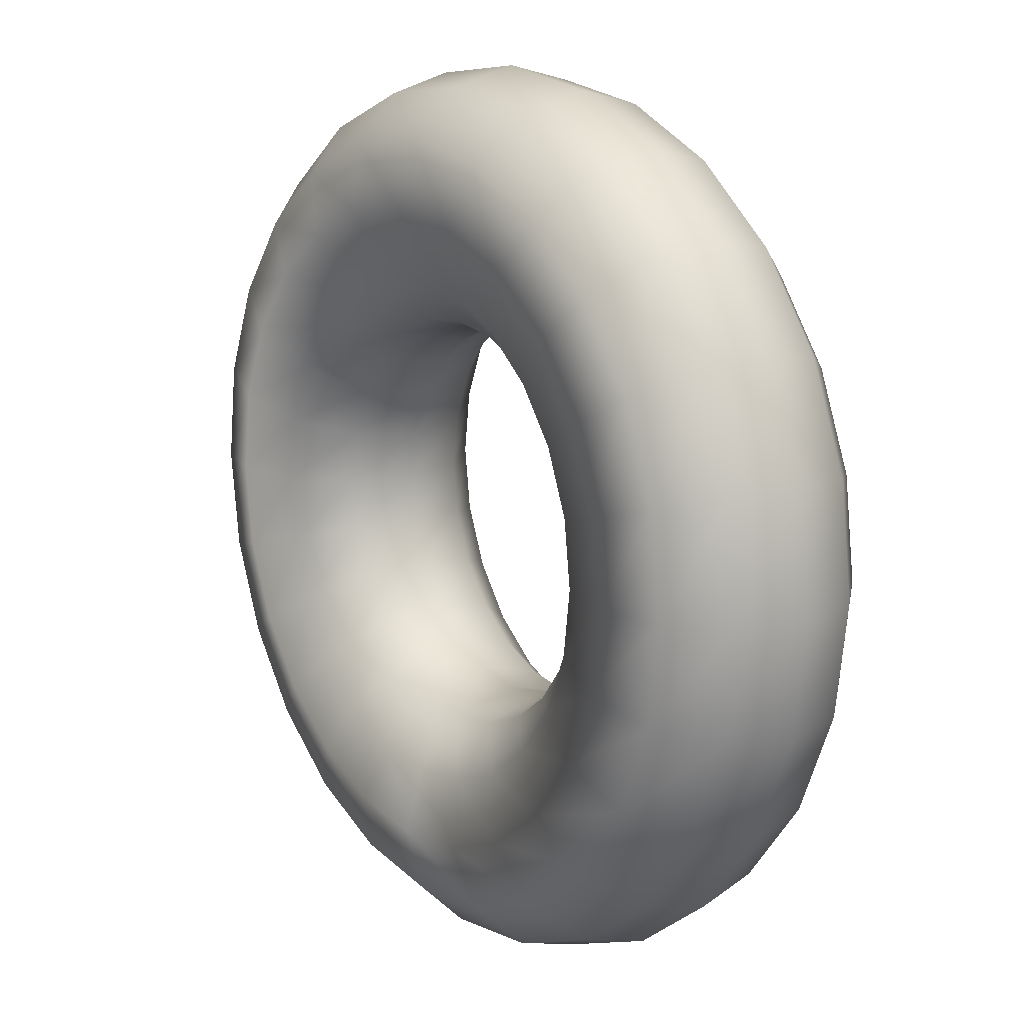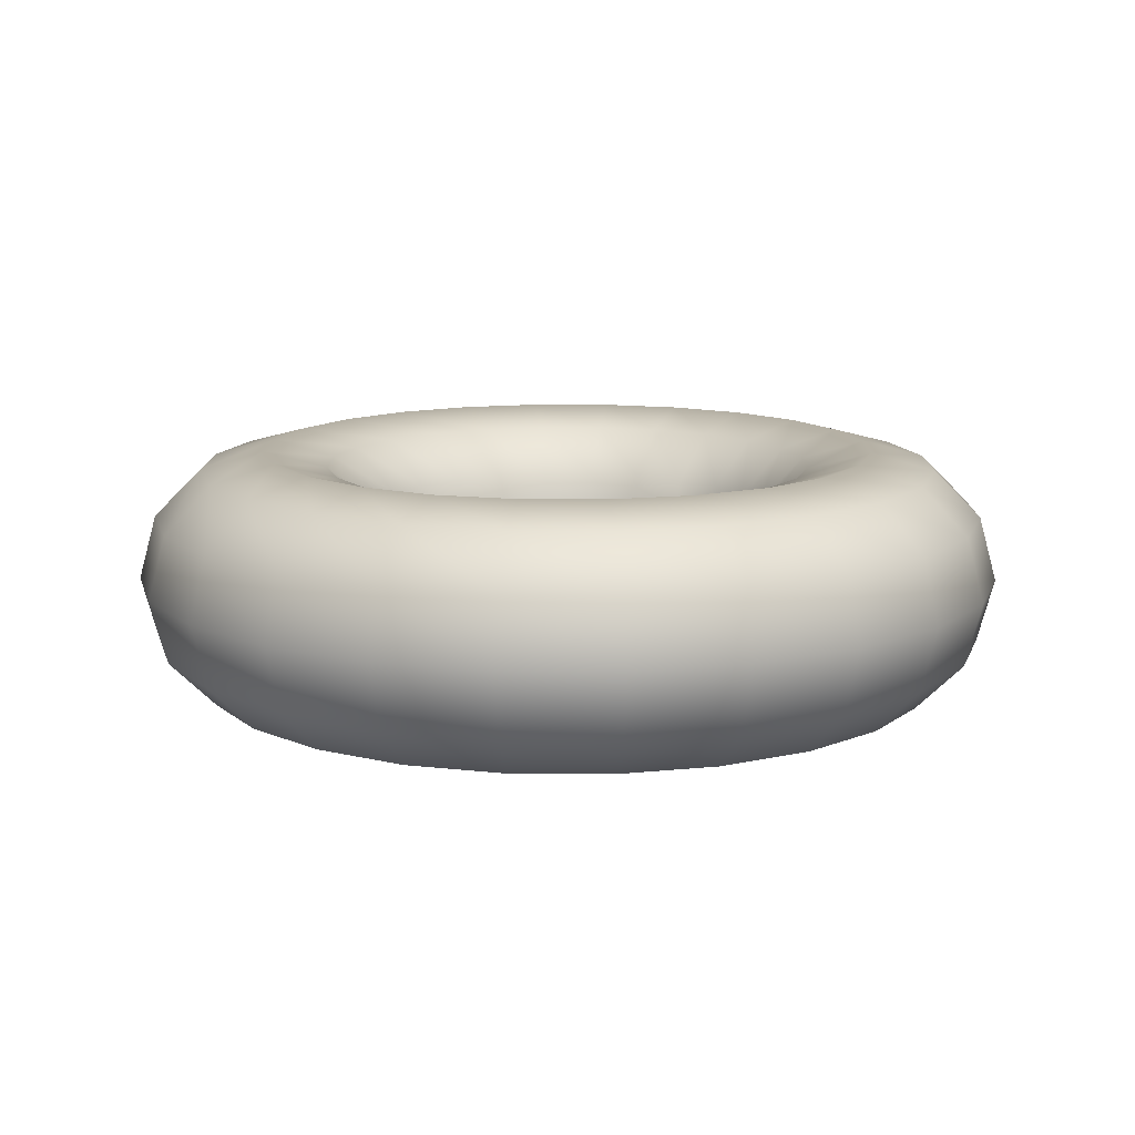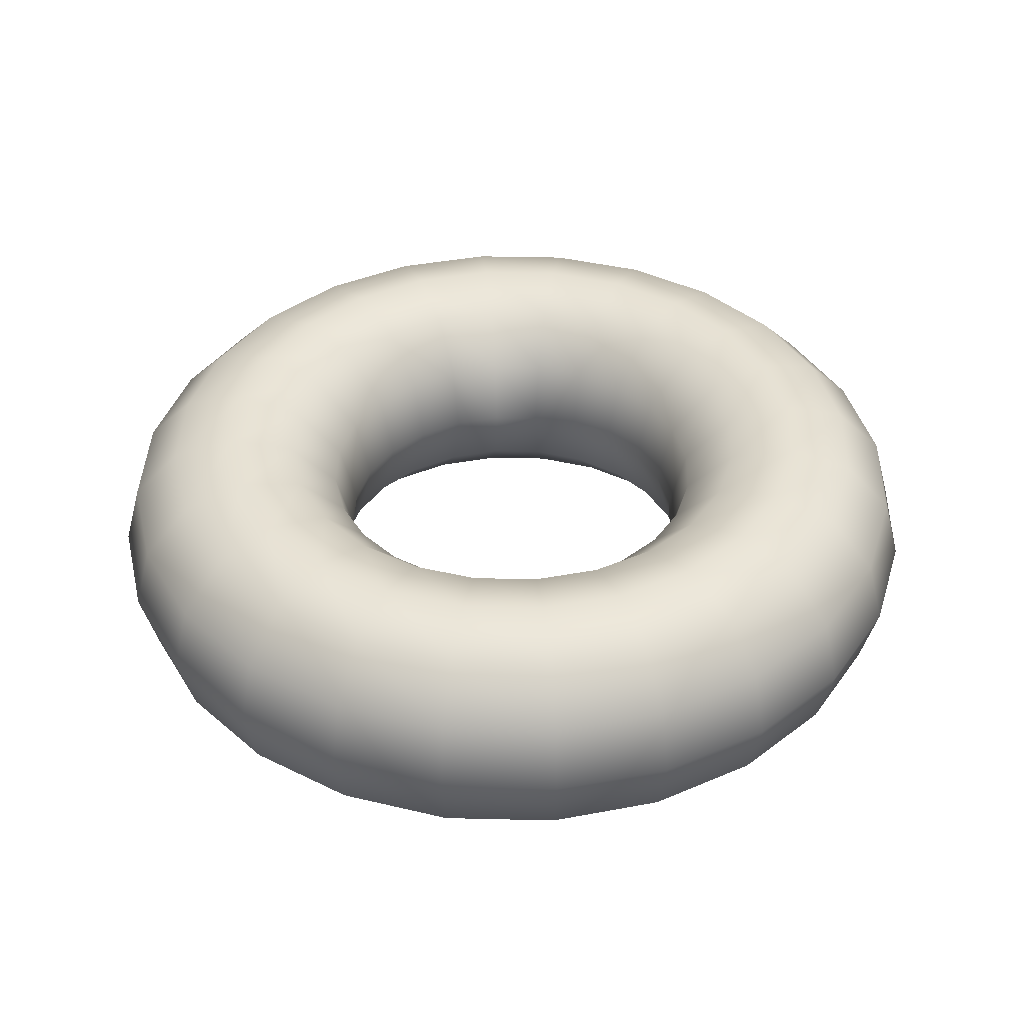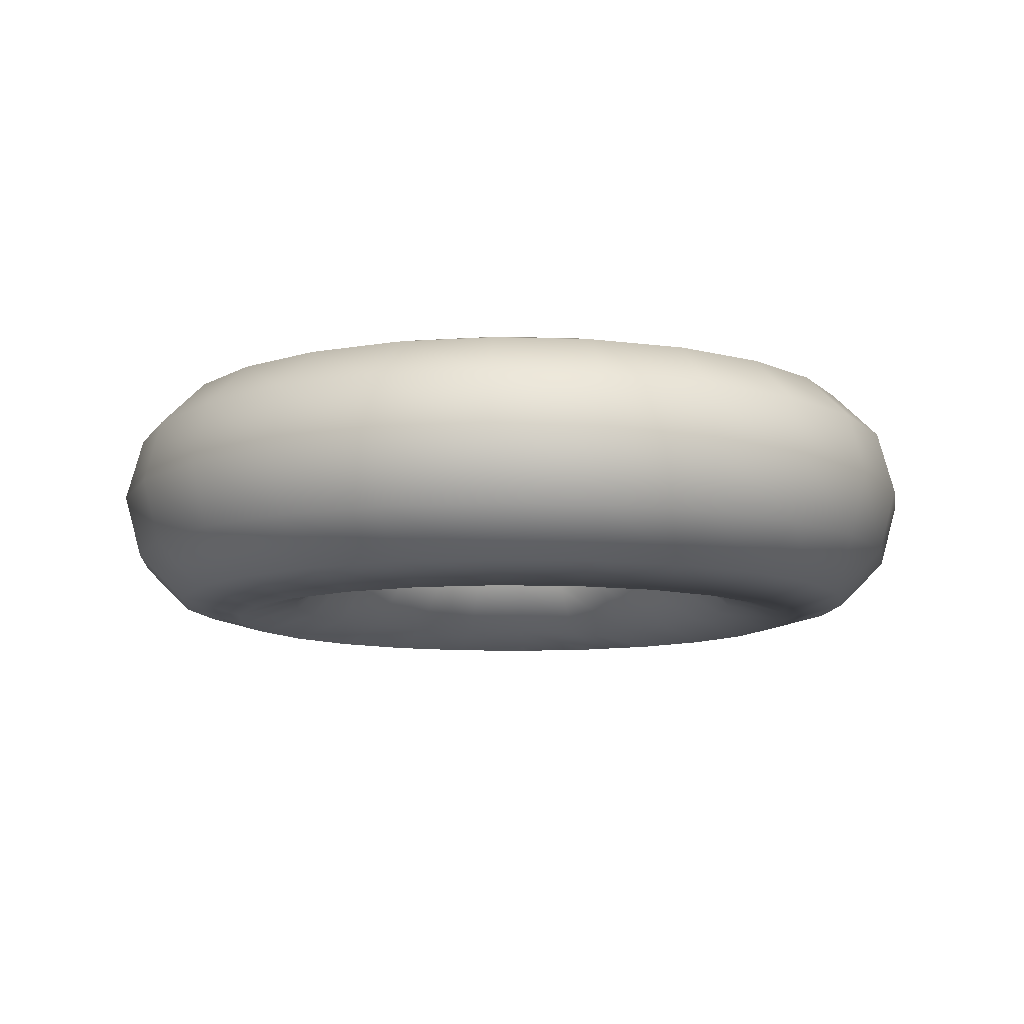
<metadata>
{"format":"obj","ext":"obj","renderer":"f3d","projection":"perspective","resolution":1024,"background":"white","views":[{"elev":15.1,"azim":54.9,"up":"+Z"},{"elev":11.9,"azim":38.3,"up":"+Y"},{"elev":39.2,"azim":-5.8,"up":"+Y"},{"elev":-9.8,"azim":17.8,"up":"+Y"}]}
</metadata>
<code>
o Flotador
v 0.1624 -0.2581 -0.606
v 0.129 -0.2236 -0.4814
v -0 -0.1291 -0.4039
v 0.3137 -0.2581 -0.5434
v 0.1045 -0.1291 -0.3901
v -0 0 -0.3693
v 0.2492 -0.2236 -0.4316
v 0.09558 0 -0.3567
v 0.2019 -0.1291 -0.3498
v 0.3524 -0.2236 -0.3524
v 0.5434 -0.2581 -0.3137
v 0.1045 0.1291 -0.3901
v 0.1846 0 -0.3198
v 0.2856 -0.1291 -0.2856
v 0.4316 -0.2236 -0.2492
v 0.129 0.2236 -0.4814
v 0.2019 0.1291 -0.3498
v 0.2611 0 -0.2611
v 0.3498 -0.1291 -0.2019
v 0.4814 -0.2236 -0.129
v 0.1624 0.2581 -0.606
v -0 0.2236 -0.7565
v 0.2492 0.2236 -0.4316
v 0.2856 0.1291 -0.2856
v 0.3198 0 -0.1846
v 0.3901 -0.1291 -0.1045
v 0.4984 -0.2236 0
v 0.606 -0.2581 0.1624
v 0.1958 0.2236 -0.7307
v 0.3137 0.2581 -0.5434
v 0.3524 0.2236 -0.3524
v 0.3498 0.1291 -0.2019
v 0.3567 0 -0.09558
v 0.4039 -0.1291 0
v 0.4814 -0.2236 0.129
v 0.5434 -0.2581 0.3137
v 0.4316 -0.2236 0.2492
v 0.4437 -0.2581 0.4437
v 0.3901 -0.1291 0.1045
v 0.3693 0 0
v 0.3901 0.1291 -0.1045
v 0.4316 0.2236 -0.2492
v 0.3524 -0.2236 0.3524
v 0.3498 -0.1291 0.2019
v 0.3567 0 0.09558
v 0.4039 0.1291 0
v 0.2492 -0.2236 0.4316
v 0.1624 -0.2581 0.606
v 0.2856 -0.1291 0.2856
v 0.3198 0 0.1846
v 0.129 -0.2236 0.4814
v 0.2019 -0.1291 0.3498
v 0 -0.2236 0.4984
v 0.4814 0.2236 -0.129
v 0.3901 0.1291 0.1045
v 0.2611 0 0.2611
v 0.1045 -0.1291 0.3901
v -0.129 -0.2236 0.4814
v -0.3137 -0.2581 0.5434
v 0.4984 0.2236 0
v 0.3498 0.1291 0.2019
v 0.1846 0 0.3198
v 0 -0.1291 0.4039
v -0.2492 -0.2236 0.4316
v -0.4437 -0.2581 0.4437
v 0.4814 0.2236 0.129
v 0.2856 0.1291 0.2856
v 0.09558 0 0.3567
v -0.1045 -0.1291 0.3901
v -0.3524 -0.2236 0.3524
v -0.5434 -0.2581 0.3137
v 0.4316 0.2236 0.2492
v 0.2019 0.1291 0.3498
v 0 0 0.3693
v -0.2019 -0.1291 0.3498
v -0.4316 -0.2236 0.2492
v 0.3524 0.2236 0.3524
v 0.1045 0.1291 0.3901
v -0.09558 0 0.3567
v -0.2856 -0.1291 0.2856
v -0.4814 -0.2236 0.129
v 0.2492 0.2236 0.4316
v 0 0.1291 0.4039
v -0.1846 0 0.3198
v -0.3498 -0.1291 0.2019
v -0.4984 -0.2236 0
v 0.129 0.2236 0.4814
v -0.1045 0.1291 0.3901
v -0.2611 0 0.2611
v -0.3901 -0.1291 0.1045
v -0.4814 -0.2236 -0.129
v -0.5434 -0.2581 -0.3137
v 0 0.2236 0.4984
v -0.2019 0.1291 0.3498
v -0.3198 0 0.1846
v -0.4039 -0.1291 0
v -0.4316 -0.2236 -0.2492
v -0.129 0.2236 0.4814
v -0.2856 0.1291 0.2856
v -0.3567 0 0.09558
v -0.3901 -0.1291 -0.1045
v -0.3524 -0.2236 -0.3524
v -0.2492 0.2236 0.4316
v -0.3498 0.1291 0.2019
v -0.3693 0 0
v -0.3498 -0.1291 -0.2019
v -0.2492 -0.2236 -0.4316
v -0.3524 0.2236 0.3524
v -0.3901 0.1291 0.1045
v -0.3567 0 -0.09558
v -0.2856 -0.1291 -0.2856
v -0.129 -0.2236 -0.4814
v -0 -0.2236 -0.4984
v -0.2019 -0.1291 -0.3498
v -0.1045 -0.1291 -0.3901
v -0.3198 0 -0.1846
v -0.4039 0.1291 0
v -0.2611 0 -0.2611
v -0.1846 0 -0.3198
v -0.09558 0 -0.3567
v -0.3901 0.1291 -0.1045
v -0.3498 0.1291 -0.2019
v -0.2856 0.1291 -0.2856
v -0.2019 0.1291 -0.3498
v -0.1045 0.1291 -0.3901
v -0 0.1291 -0.4039
v -0.129 0.2236 -0.4814
v -0 0.2236 -0.4984
v -0.2492 0.2236 -0.4316
v -0.3524 0.2236 -0.3524
v -0.4316 0.2236 -0.2492
v -0.4814 0.2236 -0.129
v -0.1624 0.2581 -0.606
v -0 0.2581 -0.6274
v -0.3137 0.2581 -0.5434
v -0.4437 0.2581 -0.4437
v -0.5434 0.2581 -0.3137
v -0.1958 0.2236 -0.7307
v -0.3782 0.2236 -0.6551
v -0.5349 0.2236 -0.5349
v -0.2203 0.1291 -0.822
v -0 0.1291 -0.851
v -0.4255 0.1291 -0.737
v -0.2292 0 -0.8554
v -0.606 0.2581 -0.1624
v -0.6551 0.2236 -0.3782
v -0.6017 0.1291 -0.6017
v -0.4428 0 -0.7669
v -0.2203 -0.1291 -0.822
v -0 -0.1291 -0.851
v -0.7307 0.2236 -0.1958
v -0.737 0.1291 -0.4255
v -0.6262 0 -0.6262
v -0.4255 -0.1291 -0.737
v -0.1958 -0.2236 -0.7307
v -0.1624 -0.2581 -0.606
v -0 -0.2581 -0.6274
v -0.3137 -0.2581 -0.5434
v -0.3782 -0.2236 -0.6551
v -0.4437 -0.2581 -0.4437
v -0.5349 -0.2236 -0.5349
v -0.6017 -0.1291 -0.6017
v -0.6551 -0.2236 -0.3782
v -0.606 -0.2581 -0.1624
v -0.737 -0.1291 -0.4255
v -0.7307 -0.2236 -0.1958
v -0.6274 -0.2581 0
v -0.7669 0 -0.4428
v -0.7565 -0.2236 0
v -0.606 -0.2581 0.1624
v -0.822 -0.1291 -0.2203
v -0.8554 0 -0.2292
v -0.7307 -0.2236 0.1958
v -0.851 -0.1291 0
v -0.822 0.1291 -0.2203
v -0.6551 -0.2236 0.3782
v -0.822 -0.1291 0.2203
v -0.8856 0 0
v -0.851 0.1291 0
v -0.5349 -0.2236 0.5349
v -0.737 -0.1291 0.4255
v -0.8554 0 0.2292
v -0.7565 0.2236 0
v -0.3782 -0.2236 0.6551
v -0.1624 -0.2581 0.606
v -0.6017 -0.1291 0.6017
v -0.7669 0 0.4428
v -0.822 0.1291 0.2203
v -0.6274 0.2581 0
v -0.1958 -0.2236 0.7307
v 0 -0.2581 0.6274
v -0.4255 -0.1291 0.737
v -0.6262 0 0.6262
v -0.737 0.1291 0.4255
v -0.7307 0.2236 0.1958
v -0.4984 0.2236 0
v -0.606 0.2581 0.1624
v -0.4814 0.2236 0.129
v -0.6551 0.2236 0.3782
v -0.6017 0.1291 0.6017
v -0.5434 0.2581 0.3137
v -0.4316 0.2236 0.2492
v -0.5349 0.2236 0.5349
v -0.4437 0.2581 0.4437
v -0.4428 0 0.7669
v -0.3137 0.2581 0.5434
v -0.4255 0.1291 0.737
v -0.3782 0.2236 0.6551
v -0.2203 -0.1291 0.822
v -0.1624 0.2581 0.606
v -0.2292 0 0.8554
v -0.2203 0.1291 0.822
v -0.1958 0.2236 0.7307
v 0 -0.2236 0.7565
v 0 0.2581 0.6274
v 0 -0.1291 0.851
v 0.1958 -0.2236 0.7307
v 0.3137 -0.2581 0.5434
v 0 0 0.8856
v 0 0.1291 0.851
v 0 0.2236 0.7565
v 0.1624 0.2581 0.606
v 0.3782 -0.2236 0.6551
v 0.2203 -0.1291 0.822
v 0.2292 0 0.8554
v 0.2203 0.1291 0.822
v 0.1958 0.2236 0.7307
v 0.3137 0.2581 0.5434
v 0.4255 -0.1291 0.737
v 0.4428 0 0.7669
v 0.4255 0.1291 0.737
v 0.3782 0.2236 0.6551
v 0.4437 0.2581 0.4437
v 0.5349 -0.2236 0.5349
v 0.6017 -0.1291 0.6017
v 0.6551 -0.2236 0.3782
v 0.6262 0 0.6262
v 0.6017 0.1291 0.6017
v 0.7307 -0.2236 0.1958
v 0.6274 -0.2581 0
v 0.737 -0.1291 0.4255
v 0.7565 -0.2236 0
v 0.606 -0.2581 -0.1624
v 0.7669 0 0.4428
v 0.822 -0.1291 0.2203
v 0.5349 0.2236 0.5349
v 0.7307 -0.2236 -0.1958
v 0.851 -0.1291 0
v 0.8554 0 0.2292
v 0.737 0.1291 0.4255
v 0.6551 0.2236 0.3782
v 0.6551 -0.2236 -0.3782
v 0.4437 -0.2581 -0.4437
v 0.822 -0.1291 -0.2203
v 0.8856 0 0
v 0.822 0.1291 0.2203
v 0.5434 0.2581 0.3137
v 0.5349 -0.2236 -0.5349
v 0.737 -0.1291 -0.4255
v 0.8554 0 -0.2292
v 0.851 0.1291 0
v 0.7307 0.2236 0.1958
v 0.606 0.2581 0.1624
v 0.3782 -0.2236 -0.6551
v 0.6017 -0.1291 -0.6017
v 0.7669 0 -0.4428
v 0.822 0.1291 -0.2203
v 0.7565 0.2236 0
v 0.6274 0.2581 0
v 0.1958 -0.2236 -0.7307
v -0 -0.2236 -0.7565
v 0.7307 0.2236 -0.1958
v 0.606 0.2581 -0.1624
v 0.4255 -0.1291 -0.737
v 0.2203 -0.1291 -0.822
v 0.737 0.1291 -0.4255
v 0.6262 0 -0.6262
v 0.6551 0.2236 -0.3782
v 0.5434 0.2581 -0.3137
v 0.2292 0 -0.8554
v -0 0 -0.8856
v 0.4428 0 -0.7669
v 0.6017 0.1291 -0.6017
v 0.5349 0.2236 -0.5349
v 0.4437 0.2581 -0.4437
v 0.4255 0.1291 -0.737
v 0.2203 0.1291 -0.822
v 0.3782 0.2236 -0.6551
f 157 1 113
f 1 2 113
f 113 2 3
f 1 4 2
f 2 5 3
f 3 5 6
f 4 7 2
f 2 7 5
f 4 253 7
f 5 8 6
f 6 8 126
f 7 9 5
f 5 9 8
f 253 10 7
f 7 10 9
f 253 11 10
f 8 12 126
f 126 12 128
f 9 13 8
f 8 13 12
f 10 14 9
f 9 14 13
f 11 15 10
f 10 15 14
f 11 243 15
f 12 16 128
f 128 16 134
f 13 17 12
f 12 17 16
f 14 18 13
f 13 18 17
f 15 19 14
f 14 19 18
f 243 20 15
f 15 20 19
f 243 240 20
f 16 21 134
f 134 21 22
f 17 23 16
f 16 23 21
f 18 24 17
f 17 24 23
f 19 25 18
f 18 25 24
f 20 26 19
f 19 26 25
f 240 27 20
f 20 27 26
f 240 28 27
f 21 29 22
f 22 29 142
f 23 30 21
f 21 30 29
f 24 31 23
f 23 31 30
f 25 32 24
f 24 32 31
f 26 33 25
f 25 33 32
f 27 34 26
f 26 34 33
f 28 35 27
f 27 35 34
f 28 36 35
f 36 37 35
f 36 38 37
f 35 39 34
f 35 37 39
f 34 40 33
f 34 39 40
f 33 41 32
f 33 40 41
f 32 42 31
f 32 41 42
f 38 43 37
f 38 218 43
f 37 44 39
f 37 43 44
f 39 45 40
f 39 44 45
f 40 46 41
f 40 45 46
f 218 47 43
f 218 48 47
f 43 49 44
f 43 47 49
f 44 50 45
f 44 49 50
f 48 51 47
f 48 191 51
f 47 52 49
f 47 51 52
f 191 53 51
f 191 185 53
f 41 46 54
f 41 54 42
f 45 55 46
f 45 50 55
f 49 56 50
f 49 52 56
f 51 57 52
f 51 53 57
f 185 58 53
f 185 59 58
f 46 60 54
f 46 55 60
f 50 61 55
f 50 56 61
f 52 62 56
f 52 57 62
f 53 63 57
f 53 58 63
f 59 64 58
f 59 65 64
f 55 66 60
f 55 61 66
f 56 67 61
f 56 62 67
f 57 68 62
f 57 63 68
f 58 69 63
f 58 64 69
f 65 70 64
f 65 71 70
f 61 72 66
f 61 67 72
f 62 73 67
f 62 68 73
f 63 74 68
f 63 69 74
f 64 75 69
f 64 70 75
f 71 76 70
f 71 170 76
f 67 77 72
f 67 73 77
f 68 78 73
f 68 74 78
f 69 79 74
f 69 75 79
f 70 80 75
f 70 76 80
f 170 81 76
f 170 167 81
f 73 82 77
f 73 78 82
f 74 83 78
f 74 79 83
f 75 84 79
f 75 80 84
f 76 85 80
f 76 81 85
f 167 86 81
f 167 164 86
f 78 87 82
f 78 83 87
f 79 88 83
f 79 84 88
f 80 89 84
f 80 85 89
f 81 90 85
f 81 86 90
f 164 91 86
f 164 92 91
f 83 93 87
f 83 88 93
f 84 94 88
f 84 89 94
f 85 95 89
f 85 90 95
f 86 96 90
f 86 91 96
f 92 97 91
f 92 160 97
f 88 98 93
f 88 94 98
f 89 99 94
f 89 95 99
f 90 100 95
f 90 96 100
f 91 101 96
f 91 97 101
f 160 102 97
f 160 158 102
f 94 103 98
f 94 99 103
f 95 104 99
f 95 100 104
f 96 105 100
f 96 101 105
f 97 106 101
f 97 102 106
f 158 107 102
f 158 156 107
f 99 108 103
f 99 104 108
f 100 109 104
f 100 105 109
f 101 110 105
f 101 106 110
f 102 111 106
f 102 107 111
f 156 112 107
f 156 157 112
f 157 113 112
f 107 112 114
f 107 114 111
f 112 113 115
f 112 115 114
f 113 3 115
f 106 111 116
f 106 116 110
f 105 110 117
f 105 117 109
f 111 114 118
f 111 118 116
f 114 115 119
f 114 119 118
f 115 3 120
f 115 120 119
f 3 6 120
f 110 116 121
f 110 121 117
f 116 118 122
f 116 122 121
f 118 119 123
f 118 123 122
f 119 120 124
f 119 124 123
f 120 6 125
f 120 125 124
f 6 126 125
f 125 126 127
f 126 128 127
f 124 125 129
f 125 127 129
f 123 124 130
f 124 129 130
f 122 123 131
f 123 130 131
f 121 122 132
f 122 131 132
f 127 128 133
f 128 134 133
f 129 127 135
f 127 133 135
f 130 129 136
f 129 135 136
f 131 130 137
f 130 136 137
f 133 134 138
f 134 22 138
f 135 133 139
f 133 138 139
f 136 135 140
f 135 139 140
f 138 22 141
f 22 142 141
f 139 138 143
f 138 141 143
f 141 142 144
f 142 281 144
f 131 137 145
f 132 131 145
f 137 136 146
f 136 140 146
f 140 139 147
f 139 143 147
f 143 141 148
f 141 144 148
f 144 281 149
f 281 150 149
f 145 137 151
f 137 146 151
f 146 140 152
f 140 147 152
f 147 143 153
f 143 148 153
f 148 144 154
f 144 149 154
f 149 150 155
f 150 271 155
f 155 271 156
f 271 157 156
f 155 156 158
f 149 155 159
f 159 155 158
f 154 149 159
f 159 158 160
f 161 159 160
f 154 159 161
f 161 160 92
f 148 154 162
f 162 154 161
f 153 148 162
f 163 161 92
f 162 161 163
f 163 92 164
f 153 162 165
f 165 162 163
f 166 163 164
f 165 163 166
f 166 164 167
f 168 153 165
f 147 153 168
f 152 147 168
f 169 166 167
f 169 167 170
f 171 165 166
f 168 165 171
f 171 166 169
f 152 168 172
f 172 168 171
f 173 169 170
f 173 170 71
f 174 171 169
f 172 171 174
f 174 169 173
f 175 152 172
f 146 152 175
f 151 146 175
f 176 173 71
f 176 71 65
f 177 174 173
f 177 173 176
f 178 172 174
f 175 172 178
f 178 174 177
f 151 175 179
f 179 175 178
f 180 176 65
f 180 65 59
f 181 177 176
f 181 176 180
f 182 178 177
f 179 178 182
f 182 177 181
f 183 151 179
f 145 151 183
f 184 180 59
f 184 59 185
f 186 181 180
f 186 180 184
f 187 182 181
f 187 181 186
f 188 179 182
f 183 179 188
f 188 182 187
f 189 145 183
f 132 145 189
f 190 184 185
f 190 185 191
f 192 186 184
f 192 184 190
f 193 187 186
f 193 186 192
f 194 188 187
f 194 187 193
f 195 183 188
f 189 183 195
f 195 188 194
f 196 132 189
f 121 132 196
f 117 121 196
f 197 189 195
f 196 189 197
f 117 196 198
f 198 196 197
f 109 117 198
f 199 195 194
f 197 195 199
f 200 194 193
f 199 194 200
f 198 197 201
f 201 197 199
f 109 198 202
f 202 198 201
f 104 109 202
f 104 202 108
f 201 199 203
f 203 199 200
f 202 201 204
f 108 202 204
f 204 201 203
f 200 193 205
f 205 193 192
f 108 204 206
f 103 108 206
f 203 200 207
f 207 200 205
f 204 203 208
f 206 204 208
f 208 203 207
f 205 192 209
f 209 192 190
f 103 206 210
f 98 103 210
f 207 205 211
f 211 205 209
f 208 207 212
f 212 207 211
f 206 208 213
f 210 206 213
f 213 208 212
f 209 190 214
f 214 190 191
f 214 191 48
f 98 210 215
f 93 98 215
f 211 209 216
f 216 209 214
f 217 214 48
f 216 214 217
f 217 48 218
f 212 211 219
f 219 211 216
f 213 212 220
f 220 212 219
f 210 213 221
f 215 210 221
f 221 213 220
f 93 215 222
f 87 93 222
f 223 217 218
f 223 218 38
f 224 216 217
f 219 216 224
f 224 217 223
f 220 219 225
f 225 219 224
f 221 220 226
f 226 220 225
f 215 221 227
f 222 215 227
f 227 221 226
f 87 222 228
f 82 87 228
f 229 224 223
f 225 224 229
f 226 225 230
f 230 225 229
f 227 226 231
f 231 226 230
f 222 227 232
f 228 222 232
f 232 227 231
f 82 228 233
f 77 82 233
f 229 223 234
f 234 223 38
f 234 38 36
f 230 229 235
f 235 229 234
f 236 234 36
f 235 234 236
f 236 36 28
f 231 230 237
f 237 230 235
f 232 231 238
f 238 231 237
f 239 236 28
f 239 28 240
f 241 235 236
f 237 235 241
f 241 236 239
f 242 239 240
f 242 240 243
f 244 237 241
f 238 237 244
f 245 241 239
f 245 239 242
f 244 241 245
f 246 232 238
f 228 232 246
f 233 228 246
f 247 242 243
f 247 243 11
f 248 245 242
f 248 242 247
f 249 244 245
f 249 245 248
f 250 238 244
f 246 238 250
f 250 244 249
f 233 246 251
f 251 246 250
f 252 247 11
f 252 11 253
f 254 248 247
f 254 247 252
f 255 249 248
f 255 248 254
f 256 250 249
f 251 250 256
f 256 249 255
f 257 233 251
f 77 233 257
f 72 77 257
f 258 252 253
f 258 253 4
f 259 254 252
f 259 252 258
f 260 255 254
f 260 254 259
f 261 256 255
f 261 255 260
f 262 251 256
f 257 251 262
f 262 256 261
f 72 257 263
f 263 257 262
f 66 72 263
f 264 258 4
f 264 4 1
f 265 259 258
f 265 258 264
f 266 260 259
f 266 259 265
f 267 261 260
f 267 260 266
f 268 262 261
f 263 262 268
f 268 261 267
f 66 263 269
f 269 263 268
f 60 66 269
f 270 264 1
f 270 1 157
f 271 270 157
f 272 268 267
f 269 268 272
f 60 269 273
f 273 269 272
f 54 60 273
f 274 264 270
f 274 265 264
f 275 270 271
f 275 274 270
f 150 275 271
f 272 267 276
f 276 267 266
f 277 266 265
f 277 265 274
f 276 266 277
f 273 272 278
f 278 272 276
f 54 273 279
f 279 273 278
f 42 54 279
f 280 275 150
f 281 280 150
f 282 274 275
f 282 277 274
f 280 282 275
f 283 276 277
f 278 276 283
f 283 277 282
f 279 278 284
f 284 278 283
f 42 279 285
f 285 279 284
f 31 42 285
f 31 285 30
f 286 283 282
f 286 282 280
f 284 283 286
f 287 280 281
f 287 286 280
f 142 287 281
f 29 287 142
f 30 288 29
f 30 285 288
f 285 284 288
f 288 284 286
f 288 286 287
f 29 288 287

</code>
